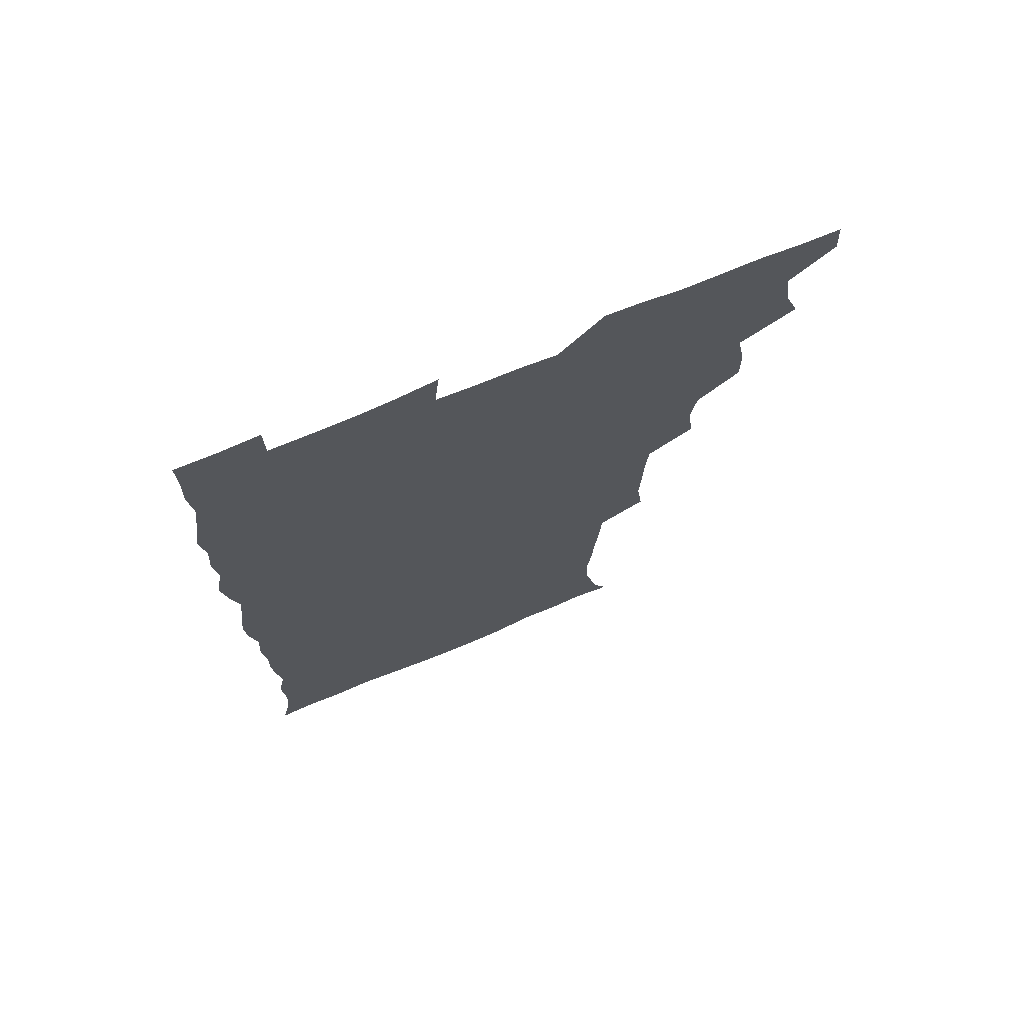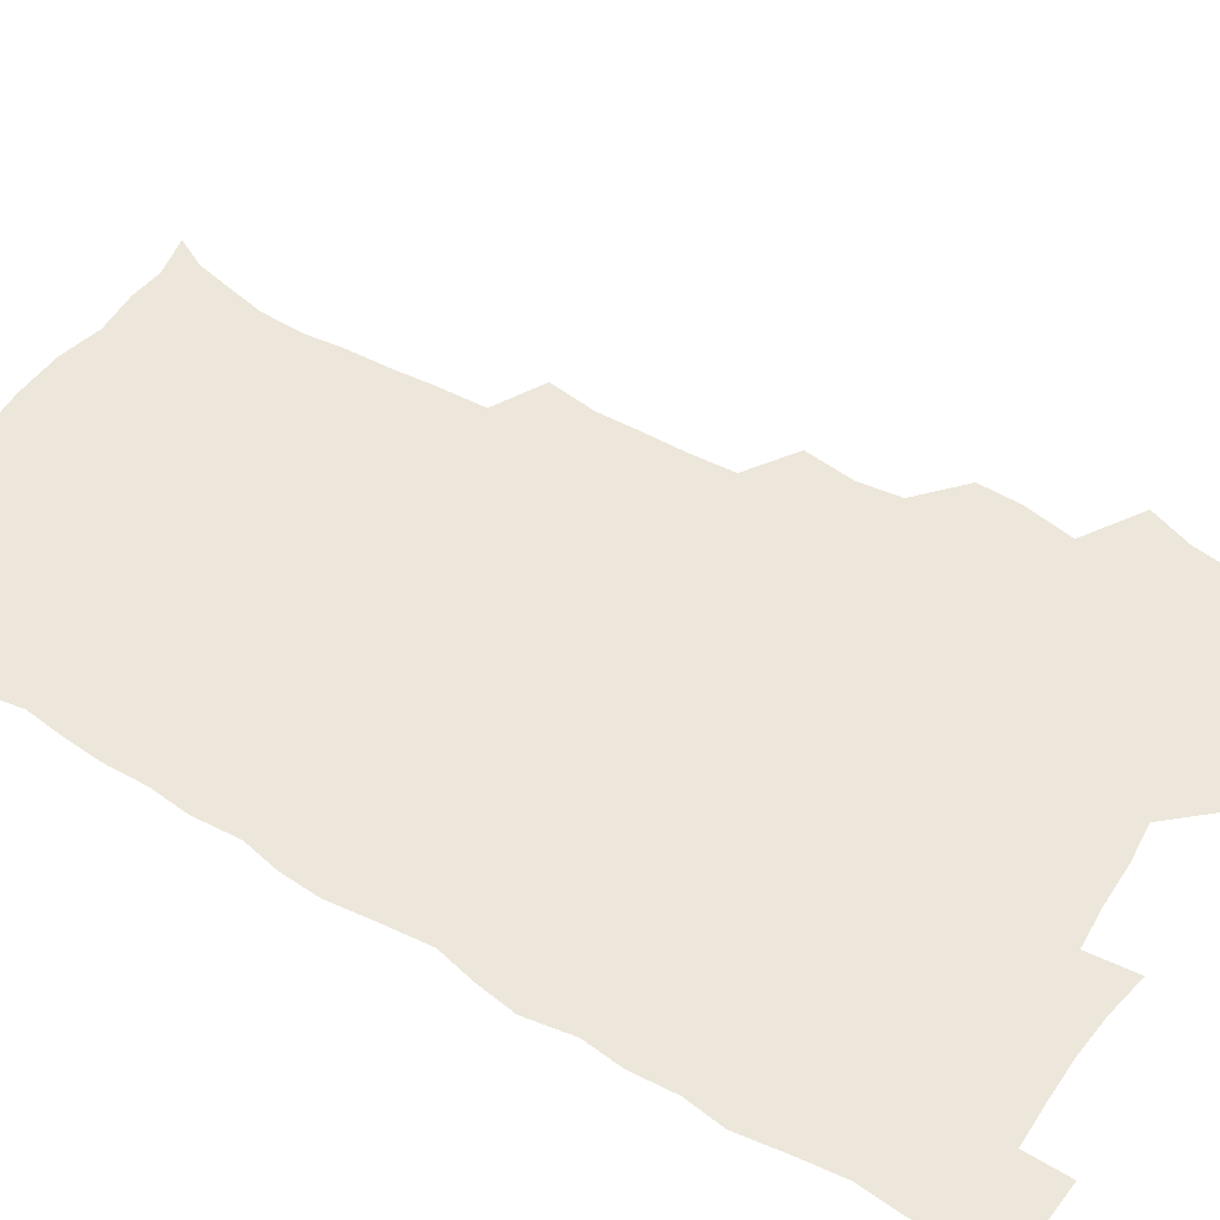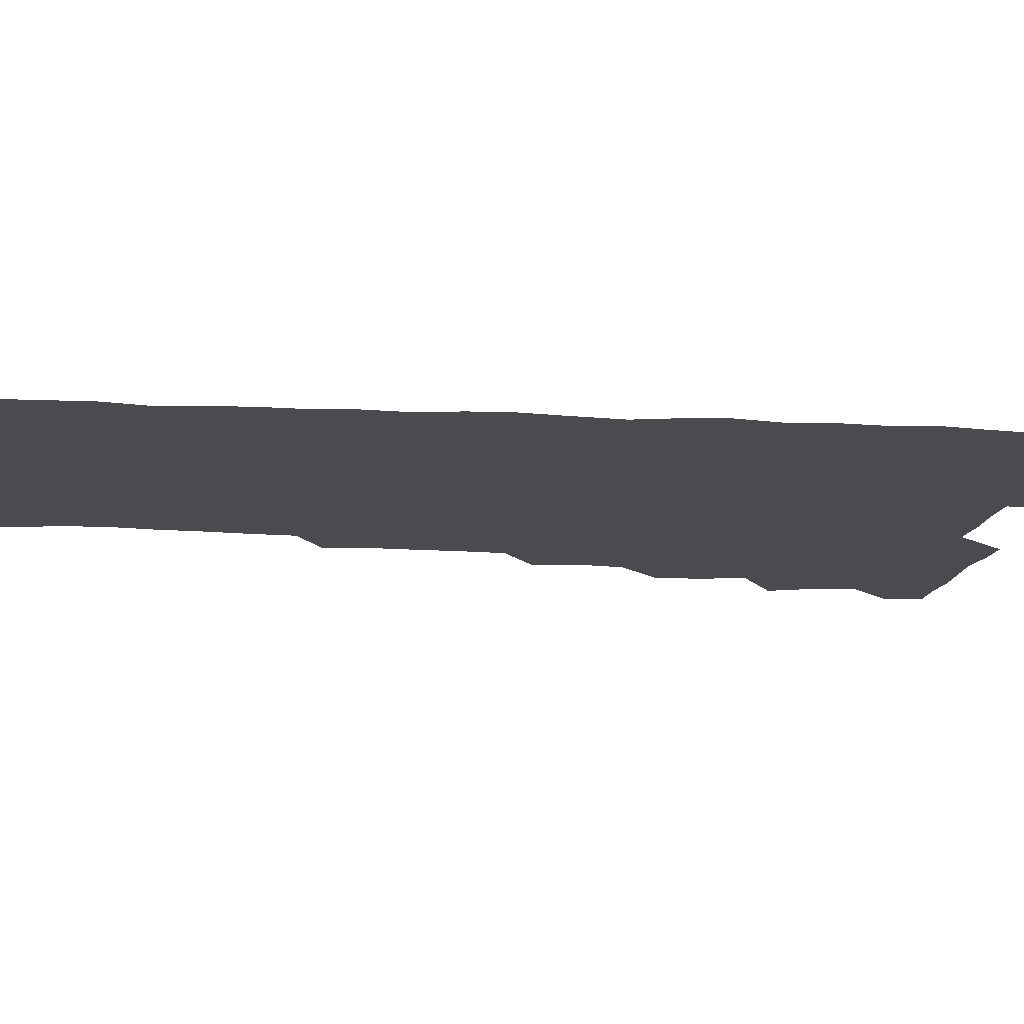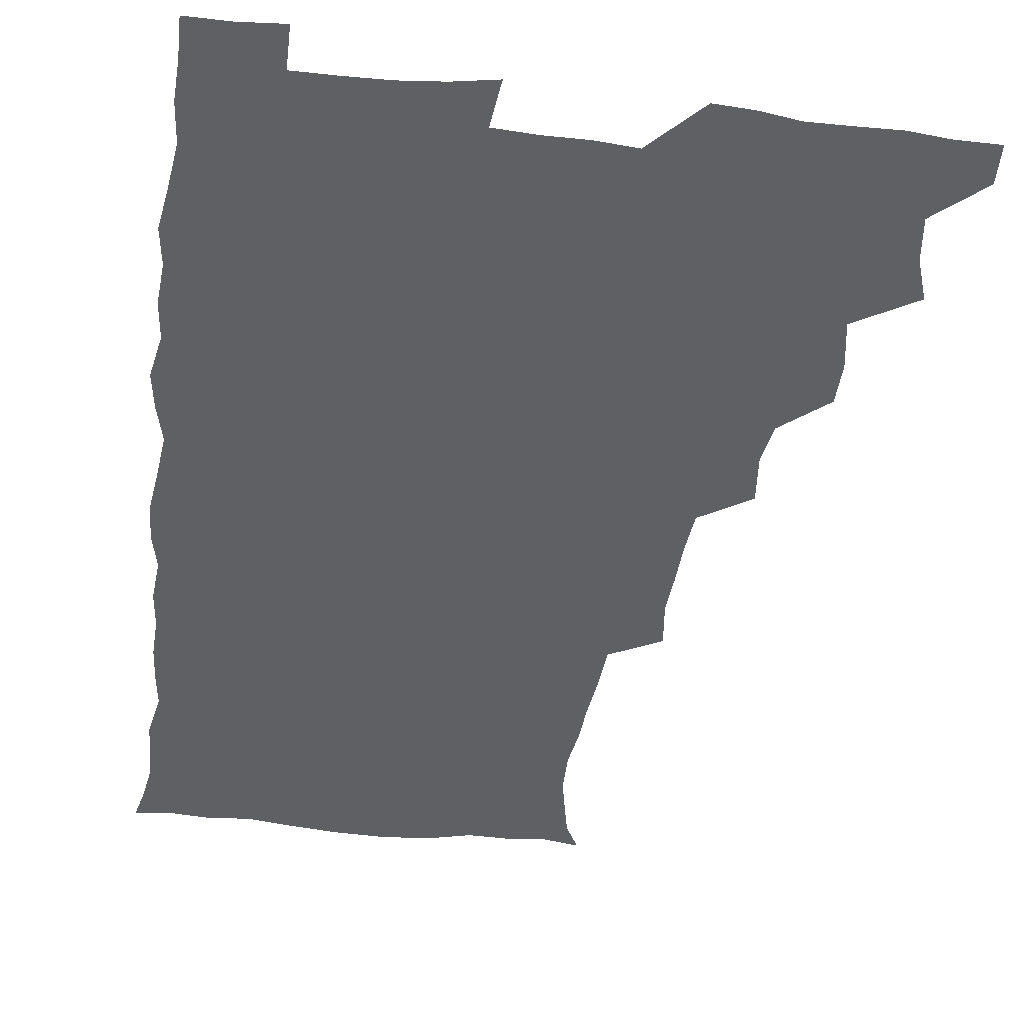
<metadata>
{"format":"obj","ext":"obj","renderer":"f3d","projection":"perspective","resolution":1024,"background":"white","views":[{"elev":72.7,"azim":157.5,"up":"+Y"},{"elev":53.5,"azim":122.1,"up":"+Z"},{"elev":-13.8,"azim":82.9,"up":"+Z"},{"elev":-42.5,"azim":172.5,"up":"+Z"}]}
</metadata>
<code>
v 480 540.5 0
v 480.9 555.4 0
v 489 492.6 0
v 494.4 508.2 0
v 496.7 524.6 0
v 497.1 539.8 0
v 496.1 555.4 0
v 506.9 445.2 0
v 507 460.9 0
v 510.2 479.2 0
v 513.7 495.7 0
v 511.6 509.7 0
v 513.3 524.8 0
v 512.7 539.5 0
v 510.8 556.9 0
v 522.9 396.7 0
v 525 415.2 0
v 523 430.5 0
v 526.7 449.2 0
v 526.6 464.9 0
v 526.1 480 0
v 527.3 495.4 0
v 528.1 510.4 0
v 528.3 524.7 0
v 527.9 538.9 0
v 525.9 556.5 0
v 540.6 319.3 0
v 542.9 337.2 0
v 542.2 352 0
v 541.9 368 0
v 540.7 384.7 0
v 540.5 401.7 0
v 540.8 418.2 0
v 543.5 436.5 0
v 541.7 450.4 0
v 543 466.2 0
v 543.5 481.4 0
v 542.2 495.8 0
v 543 510.3 0
v 542.8 524.8 0
v 542 539.4 0
v 540.8 556.3 0
v 552.3 191.6 0
v 557.8 202.6 0
v 560.3 214.3 0
v 563.4 229.7 0
v 563.8 245.8 0
v 562 260.4 0
v 561.2 276.2 0
v 559.8 291.2 0
v 558.8 309.2 0
v 559.2 327.3 0
v 558.5 342.5 0
v 558.3 358.1 0
v 557.8 373.6 0
v 557.3 389.4 0
v 557.9 406 0
v 557.8 421.7 0
v 557.5 436.8 0
v 559.2 453.1 0
v 557.9 466.9 0
v 558.5 481.8 0
v 559.5 496.2 0
v 558 510.7 0
v 557.1 525.5 0
v 556.3 540.5 0
v 555 558.6 0
v 567 194.4 0
v 569.6 204.7 0
v 576.1 222.9 0
v 577.3 238.3 0
v 577.2 253.3 0
v 576.8 268.8 0
v 575.3 282.7 0
v 573.6 296.8 0
v 574.7 316 0
v 574.5 331.8 0
v 574.2 346.6 0
v 574.2 362.3 0
v 572.8 376.4 0
v 573.5 393 0
v 572.4 407 0
v 573.3 423.4 0
v 572.7 437.8 0
v 573.1 453 0
v 573.1 467.6 0
v 573.5 482.2 0
v 573 496.5 0
v 573.5 510.5 0
v 572.4 524.9 0
v 571 540.5 0
v 568.7 559.4 0
v 578.6 192.6 0
v 587 211.2 0
v 590.6 228.4 0
v 590.4 241.9 0
v 591.6 259.6 0
v 590.5 272.7 0
v 589.2 286.4 0
v 589.4 303.4 0
v 588.7 317.8 0
v 587.7 331.9 0
v 589.4 350.3 0
v 588.7 363.9 0
v 587.8 378.4 0
v 587.9 393.9 0
v 588.1 409.1 0
v 588.3 424.4 0
v 587.6 438.5 0
v 587.7 453.3 0
v 588.5 468.6 0
v 588.2 482.4 0
v 587.7 496.6 0
v 587.5 510.9 0
v 586.5 525.8 0
v 585.6 540.3 0
v 594.7 193.1 0
v 601.3 211.7 0
v 603.5 228.5 0
v 604.1 244.2 0
v 604.2 259.3 0
v 603.5 273.3 0
v 603.3 288.9 0
v 603.1 304.2 0
v 603 320.3 0
v 603.4 336.7 0
v 602.7 348.8 0
v 602.6 365 0
v 602.5 380.2 0
v 603 396.2 0
v 602.4 409.3 0
v 602.6 424.7 0
v 602.3 439 0
v 602.2 453.5 0
v 602.4 468 0
v 602.5 482.3 0
v 602.7 496.6 0
v 602.2 511 0
v 601.1 526.4 0
v 600.3 541.5 0
v 610.5 188.8 0
v 616.2 213.4 0
v 617.6 230.3 0
v 617.6 244.8 0
v 617.8 260.7 0
v 617.4 274.8 0
v 617 288.9 0
v 617 305.9 0
v 617.2 322.3 0
v 617 336.7 0
v 616.7 349.8 0
v 616.7 365.4 0
v 616.6 380.1 0
v 616.6 395.4 0
v 616.4 408.5 0
v 616.8 425.2 0
v 616.6 439 0
v 616.8 454.1 0
v 616.9 468.4 0
v 616.8 482.3 0
v 616.9 496.7 0
v 617 510.8 0
v 617.1 525 0
v 615.8 541.4 0
v 628.2 187.5 0
v 630.7 211.8 0
v 631.3 230.1 0
v 631.4 245.9 0
v 631.5 261.5 0
v 631.3 275.7 0
v 631.2 291.4 0
v 631.1 306.1 0
v 631 321.5 0
v 630.8 336.2 0
v 630.8 350.6 0
v 630.8 365.2 0
v 630.8 381 0
v 630.7 395 0
v 630.8 409.7 0
v 630.8 425.4 0
v 630.9 439.2 0
v 631 453.9 0
v 631.1 468.2 0
v 631.1 482.3 0
v 631.3 496.7 0
v 631.4 510.8 0
v 631.5 524.8 0
v 630.7 542.3 0
v 629 560.1 0
v 646 188.2 0
v 645.7 213 0
v 645.3 230.2 0
v 645.3 244.5 0
v 645 261.2 0
v 645.3 276.4 0
v 645 291.1 0
v 644.8 307.4 0
v 644.8 321.7 0
v 644.9 335.4 0
v 644.9 349.8 0
v 644.8 366 0
v 644.8 380.7 0
v 644.8 395.2 0
v 644.9 409.9 0
v 644.8 425.1 0
v 645.1 439.3 0
v 645.1 454 0
v 645.4 468.2 0
v 645.6 483 0
v 645.8 497 0
v 645.8 510.9 0
v 645.8 525.4 0
v 645.7 540.8 0
v 644.3 557.3 0
v 663.7 190.2 0
v 660.7 212.3 0
v 659.7 229 0
v 658.9 244.8 0
v 660.7 256.3 0
v 658.9 275.3 0
v 658.8 290.3 0
v 658.8 305.4 0
v 658.5 321.3 0
v 658.6 335.9 0
v 658.7 350.4 0
v 658.7 365.5 0
v 658.8 380.2 0
v 659.1 394.4 0
v 659 409.5 0
v 659.4 424 0
v 659.3 438.9 0
v 659.9 453 0
v 659.7 468.2 0
v 659.9 482.6 0
v 659.8 497 0
v 660.3 511.3 0
v 660.4 525.7 0
v 660.6 540 0
v 659.7 555.7 0
v 680.2 192.7 0
v 676 211.1 0
v 673.4 229.7 0
v 673.8 242.7 0
v 673.5 257.5 0
v 671.7 277 0
v 672.5 290 0
v 671.9 306.6 0
v 671.9 321.3 0
v 672.3 335.3 0
v 672.8 349.4 0
v 672.2 365.4 0
v 672.9 379.3 0
v 673.2 393.8 0
v 674.5 407.4 0
v 674.2 422.6 0
v 673.6 438.4 0
v 674.1 452.7 0
v 674.2 467.6 0
v 673.7 483 0
v 674.2 497 0
v 674.6 511.2 0
v 675.1 525.8 0
v 675.1 540.5 0
v 675.1 555.4 0
v 696.7 191.3 0
v 691.3 209.4 0
v 687.1 228.6 0
v 687.4 242.3 0
v 686.5 258.3 0
v 686.9 272.5 0
v 685.9 288.9 0
v 686.6 303 0
v 685 320.1 0
v 687 332.9 0
v 687 347.8 0
v 688 362.1 0
v 687.3 377.7 0
v 687.8 392.1 0
v 688.6 406.5 0
v 688.1 422.3 0
v 689.1 436.4 0
v 688.8 451.8 0
v 689 466.7 0
v 688.6 481.9 0
v 689.3 496.3 0
v 689.2 511.1 0
v 689.7 525.6 0
v 690 540.1 0
v 690.2 555.4 0
v 690.4 571.6 0
v 710.2 192.6 0
v 705.6 208.3 0
v 704 222.9 0
v 702.7 238 0
v 700.5 254.9 0
v 700.9 269 0
v 701.2 283.9 0
v 701 299.5 0
v 702 313.8 0
v 702.2 328.9 0
v 702.6 343.7 0
v 704.4 357.7 0
v 703.9 373.4 0
v 703.3 389 0
v 703.7 404.1 0
v 703.4 420 0
v 703 435.3 0
v 705 449.2 0
v 704.9 464.6 0
v 702.9 481 0
v 704.8 495 0
v 704.7 510.1 0
v 704.4 525.4 0
v 704.5 539.9 0
v 705.6 555.3 0
v 705.9 570.4 0
v 723.7 190.9 0
v 720.9 204.2 0
v 719 217.9 0
v 719.2 230.6 0
v 720.1 243.8 0
v 717.1 261.2 0
v 718.7 274.8 0
v 719.9 289.3 0
v 719.4 305.4 0
v 720.9 320.1 0
v 719.7 336.9 0
v 722.6 350.7 0
v 723.5 365.4 0
v 721.5 382.2 0
v 719.8 399.5 0
v 723 413.7 0
v 725.2 428.4 0
v 722.2 445.5 0
v 723.8 460.1 0
v 722.6 476.3 0
v 724.6 490.8 0
v 722.2 507.5 0
v 720.1 524.6 0
v 721.5 539.9 0
v 720.9 555.3 0
v 721.1 570.5 0
f 5 6 1
f 1 6 2
f 6 7 2
f 10 11 3
f 3 11 4
f 11 12 4
f 4 12 5
f 12 13 5
f 5 13 6
f 13 14 6
f 6 14 7
f 14 15 7
f 18 19 8
f 8 19 9
f 19 20 9
f 9 20 10
f 20 21 10
f 10 21 11
f 21 22 11
f 11 22 12
f 22 23 12
f 12 23 13
f 23 24 13
f 13 24 14
f 24 25 14
f 14 25 15
f 25 26 15
f 31 32 16
f 16 32 17
f 32 33 17
f 17 33 18
f 33 34 18
f 18 34 19
f 34 35 19
f 19 35 20
f 35 36 20
f 20 36 21
f 36 37 21
f 21 37 22
f 37 38 22
f 22 38 23
f 38 39 23
f 23 39 24
f 39 40 24
f 24 40 25
f 40 41 25
f 25 41 26
f 41 42 26
f 51 52 27
f 27 52 28
f 52 53 28
f 28 53 29
f 53 54 29
f 29 54 30
f 54 55 30
f 30 55 31
f 55 56 31
f 31 56 32
f 56 57 32
f 32 57 33
f 57 58 33
f 33 58 34
f 58 59 34
f 34 59 35
f 59 60 35
f 35 60 36
f 60 61 36
f 36 61 37
f 61 62 37
f 37 62 38
f 62 63 38
f 38 63 39
f 63 64 39
f 39 64 40
f 64 65 40
f 40 65 41
f 65 66 41
f 41 66 42
f 66 67 42
f 43 68 44
f 68 69 44
f 44 69 45
f 69 70 45
f 45 70 46
f 70 71 46
f 46 71 47
f 71 72 47
f 47 72 48
f 72 73 48
f 48 73 49
f 73 74 49
f 49 74 50
f 74 75 50
f 50 75 51
f 75 76 51
f 51 76 52
f 76 77 52
f 52 77 53
f 77 78 53
f 53 78 54
f 78 79 54
f 54 79 55
f 79 80 55
f 55 80 56
f 80 81 56
f 56 81 57
f 81 82 57
f 57 82 58
f 82 83 58
f 58 83 59
f 83 84 59
f 59 84 60
f 84 85 60
f 60 85 61
f 85 86 61
f 61 86 62
f 86 87 62
f 62 87 63
f 87 88 63
f 63 88 64
f 88 89 64
f 64 89 65
f 89 90 65
f 65 90 66
f 90 91 66
f 66 91 67
f 91 92 67
f 68 93 69
f 93 94 69
f 69 94 70
f 94 95 70
f 70 95 71
f 95 96 71
f 71 96 72
f 96 97 72
f 72 97 73
f 97 98 73
f 73 98 74
f 98 99 74
f 74 99 75
f 99 100 75
f 75 100 76
f 100 101 76
f 76 101 77
f 101 102 77
f 77 102 78
f 102 103 78
f 78 103 79
f 103 104 79
f 79 104 80
f 104 105 80
f 80 105 81
f 105 106 81
f 81 106 82
f 106 107 82
f 82 107 83
f 107 108 83
f 83 108 84
f 108 109 84
f 84 109 85
f 109 110 85
f 85 110 86
f 110 111 86
f 86 111 87
f 111 112 87
f 87 112 88
f 112 113 88
f 88 113 89
f 113 114 89
f 89 114 90
f 114 115 90
f 90 115 91
f 115 116 91
f 91 116 92
f 93 117 94
f 117 118 94
f 94 118 95
f 118 119 95
f 95 119 96
f 119 120 96
f 96 120 97
f 120 121 97
f 97 121 98
f 121 122 98
f 98 122 99
f 122 123 99
f 99 123 100
f 123 124 100
f 100 124 101
f 124 125 101
f 101 125 102
f 125 126 102
f 102 126 103
f 126 127 103
f 103 127 104
f 127 128 104
f 104 128 105
f 128 129 105
f 105 129 106
f 129 130 106
f 106 130 107
f 130 131 107
f 107 131 108
f 131 132 108
f 108 132 109
f 132 133 109
f 109 133 110
f 133 134 110
f 110 134 111
f 134 135 111
f 111 135 112
f 135 136 112
f 112 136 113
f 136 137 113
f 113 137 114
f 137 138 114
f 114 138 115
f 138 139 115
f 115 139 116
f 139 140 116
f 117 141 118
f 141 142 118
f 118 142 119
f 142 143 119
f 119 143 120
f 143 144 120
f 120 144 121
f 144 145 121
f 121 145 122
f 145 146 122
f 122 146 123
f 146 147 123
f 123 147 124
f 147 148 124
f 124 148 125
f 148 149 125
f 125 149 126
f 149 150 126
f 126 150 127
f 150 151 127
f 127 151 128
f 151 152 128
f 128 152 129
f 152 153 129
f 129 153 130
f 153 154 130
f 130 154 131
f 154 155 131
f 131 155 132
f 155 156 132
f 132 156 133
f 156 157 133
f 133 157 134
f 157 158 134
f 134 158 135
f 158 159 135
f 135 159 136
f 159 160 136
f 136 160 137
f 160 161 137
f 137 161 138
f 161 162 138
f 138 162 139
f 162 163 139
f 139 163 140
f 163 164 140
f 141 165 142
f 165 166 142
f 142 166 143
f 166 167 143
f 143 167 144
f 167 168 144
f 144 168 145
f 168 169 145
f 145 169 146
f 169 170 146
f 146 170 147
f 170 171 147
f 147 171 148
f 171 172 148
f 148 172 149
f 172 173 149
f 149 173 150
f 173 174 150
f 150 174 151
f 174 175 151
f 151 175 152
f 175 176 152
f 152 176 153
f 176 177 153
f 153 177 154
f 177 178 154
f 154 178 155
f 178 179 155
f 155 179 156
f 179 180 156
f 156 180 157
f 180 181 157
f 157 181 158
f 181 182 158
f 158 182 159
f 182 183 159
f 159 183 160
f 183 184 160
f 160 184 161
f 184 185 161
f 161 185 162
f 185 186 162
f 162 186 163
f 186 187 163
f 163 187 164
f 187 188 164
f 165 190 166
f 190 191 166
f 166 191 167
f 191 192 167
f 167 192 168
f 192 193 168
f 168 193 169
f 193 194 169
f 169 194 170
f 194 195 170
f 170 195 171
f 195 196 171
f 171 196 172
f 196 197 172
f 172 197 173
f 197 198 173
f 173 198 174
f 198 199 174
f 174 199 175
f 199 200 175
f 175 200 176
f 200 201 176
f 176 201 177
f 201 202 177
f 177 202 178
f 202 203 178
f 178 203 179
f 203 204 179
f 179 204 180
f 204 205 180
f 180 205 181
f 205 206 181
f 181 206 182
f 206 207 182
f 182 207 183
f 207 208 183
f 183 208 184
f 208 209 184
f 184 209 185
f 209 210 185
f 185 210 186
f 210 211 186
f 186 211 187
f 211 212 187
f 187 212 188
f 212 213 188
f 188 213 189
f 213 214 189
f 190 215 191
f 215 216 191
f 191 216 192
f 216 217 192
f 192 217 193
f 217 218 193
f 193 218 194
f 218 219 194
f 194 219 195
f 219 220 195
f 195 220 196
f 220 221 196
f 196 221 197
f 221 222 197
f 197 222 198
f 222 223 198
f 198 223 199
f 223 224 199
f 199 224 200
f 224 225 200
f 200 225 201
f 225 226 201
f 201 226 202
f 226 227 202
f 202 227 203
f 227 228 203
f 203 228 204
f 228 229 204
f 204 229 205
f 229 230 205
f 205 230 206
f 230 231 206
f 206 231 207
f 231 232 207
f 207 232 208
f 232 233 208
f 208 233 209
f 233 234 209
f 209 234 210
f 234 235 210
f 210 235 211
f 235 236 211
f 211 236 212
f 236 237 212
f 212 237 213
f 237 238 213
f 213 238 214
f 238 239 214
f 215 240 216
f 240 241 216
f 216 241 217
f 241 242 217
f 217 242 218
f 242 243 218
f 218 243 219
f 243 244 219
f 219 244 220
f 244 245 220
f 220 245 221
f 245 246 221
f 221 246 222
f 246 247 222
f 222 247 223
f 247 248 223
f 223 248 224
f 248 249 224
f 224 249 225
f 249 250 225
f 225 250 226
f 250 251 226
f 226 251 227
f 251 252 227
f 227 252 228
f 252 253 228
f 228 253 229
f 253 254 229
f 229 254 230
f 254 255 230
f 230 255 231
f 255 256 231
f 231 256 232
f 256 257 232
f 232 257 233
f 257 258 233
f 233 258 234
f 258 259 234
f 234 259 235
f 259 260 235
f 235 260 236
f 260 261 236
f 236 261 237
f 261 262 237
f 237 262 238
f 262 263 238
f 238 263 239
f 263 264 239
f 240 265 241
f 265 266 241
f 241 266 242
f 266 267 242
f 242 267 243
f 267 268 243
f 243 268 244
f 268 269 244
f 244 269 245
f 269 270 245
f 245 270 246
f 270 271 246
f 246 271 247
f 271 272 247
f 247 272 248
f 272 273 248
f 248 273 249
f 273 274 249
f 249 274 250
f 274 275 250
f 250 275 251
f 275 276 251
f 251 276 252
f 276 277 252
f 252 277 253
f 277 278 253
f 253 278 254
f 278 279 254
f 254 279 255
f 279 280 255
f 255 280 256
f 280 281 256
f 256 281 257
f 281 282 257
f 257 282 258
f 282 283 258
f 258 283 259
f 283 284 259
f 259 284 260
f 284 285 260
f 260 285 261
f 285 286 261
f 261 286 262
f 286 287 262
f 262 287 263
f 287 288 263
f 263 288 264
f 288 289 264
f 265 291 266
f 291 292 266
f 266 292 267
f 292 293 267
f 267 293 268
f 293 294 268
f 268 294 269
f 294 295 269
f 269 295 270
f 295 296 270
f 270 296 271
f 296 297 271
f 271 297 272
f 297 298 272
f 272 298 273
f 298 299 273
f 273 299 274
f 299 300 274
f 274 300 275
f 300 301 275
f 275 301 276
f 301 302 276
f 276 302 277
f 302 303 277
f 277 303 278
f 303 304 278
f 278 304 279
f 304 305 279
f 279 305 280
f 305 306 280
f 280 306 281
f 306 307 281
f 281 307 282
f 307 308 282
f 282 308 283
f 308 309 283
f 283 309 284
f 309 310 284
f 284 310 285
f 310 311 285
f 285 311 286
f 311 312 286
f 286 312 287
f 312 313 287
f 287 313 288
f 313 314 288
f 288 314 289
f 314 315 289
f 289 315 290
f 315 316 290
f 291 317 292
f 317 318 292
f 292 318 293
f 318 319 293
f 293 319 294
f 319 320 294
f 294 320 295
f 320 321 295
f 295 321 296
f 321 322 296
f 296 322 297
f 322 323 297
f 297 323 298
f 323 324 298
f 298 324 299
f 324 325 299
f 299 325 300
f 325 326 300
f 300 326 301
f 326 327 301
f 301 327 302
f 327 328 302
f 302 328 303
f 328 329 303
f 303 329 304
f 329 330 304
f 304 330 305
f 330 331 305
f 305 331 306
f 331 332 306
f 306 332 307
f 332 333 307
f 307 333 308
f 333 334 308
f 308 334 309
f 334 335 309
f 309 335 310
f 335 336 310
f 310 336 311
f 336 337 311
f 311 337 312
f 337 338 312
f 312 338 313
f 338 339 313
f 313 339 314
f 339 340 314
f 314 340 315
f 340 341 315
f 315 341 316
f 341 342 316

</code>
